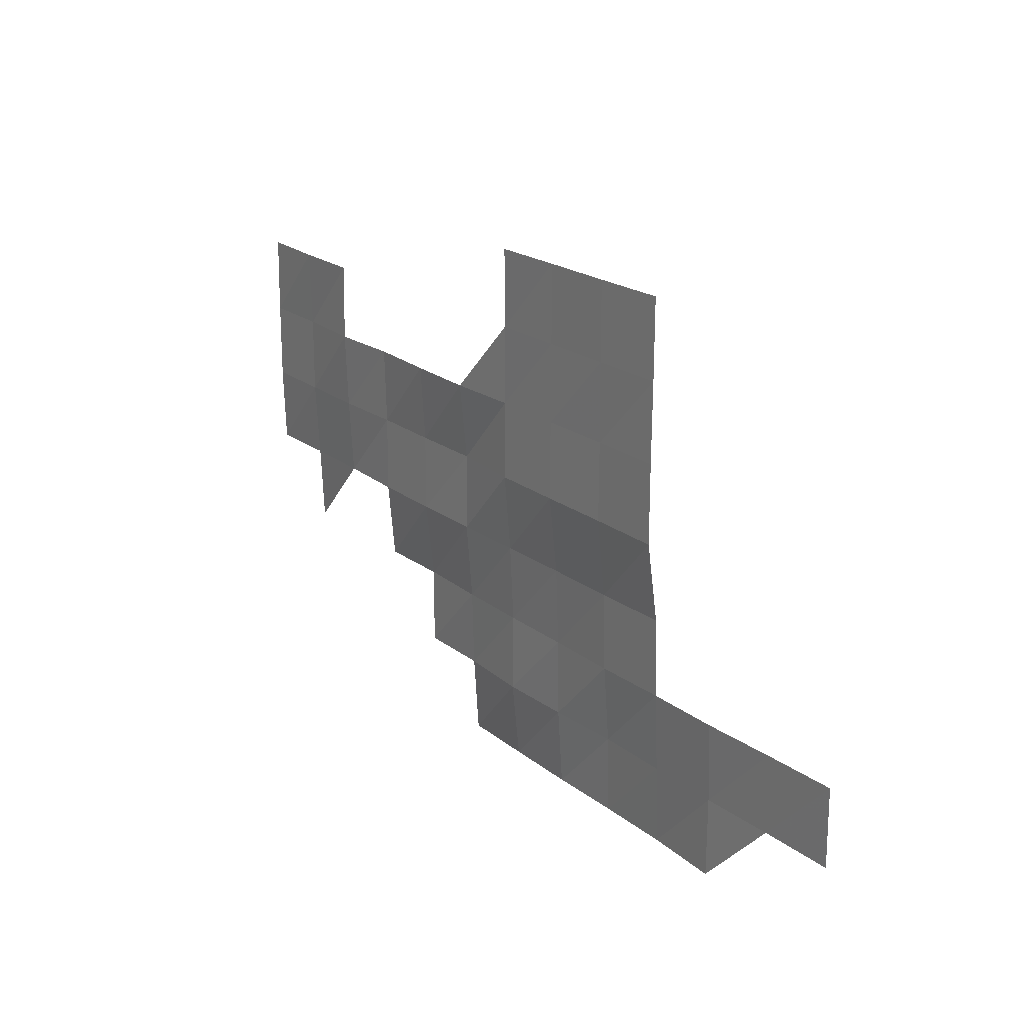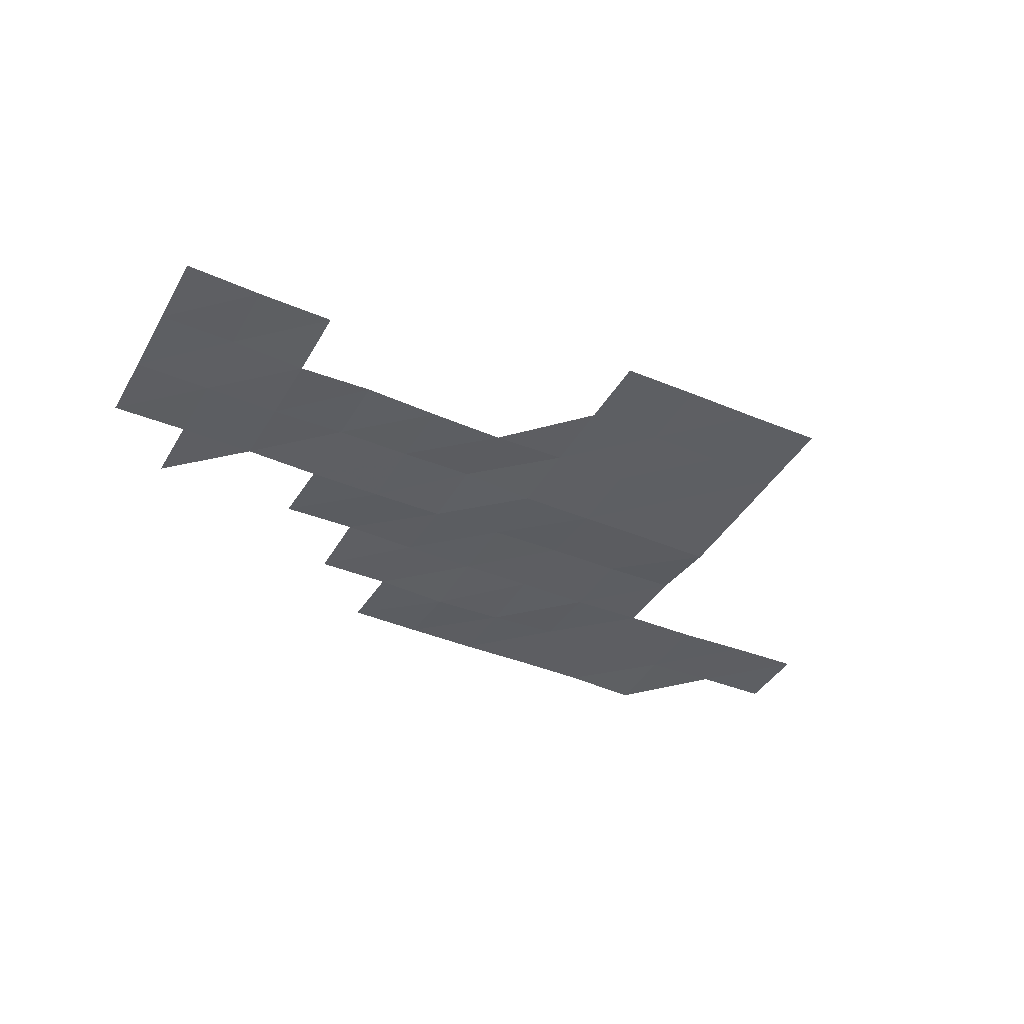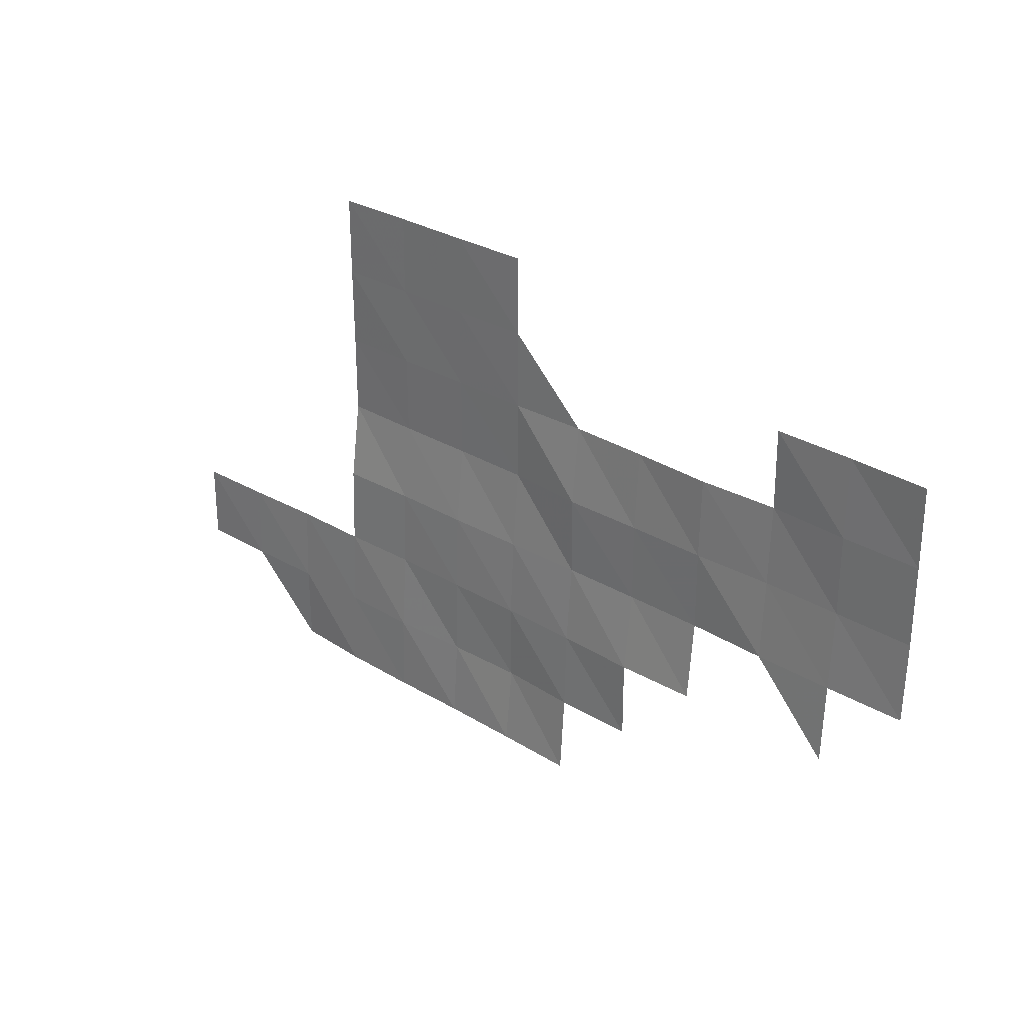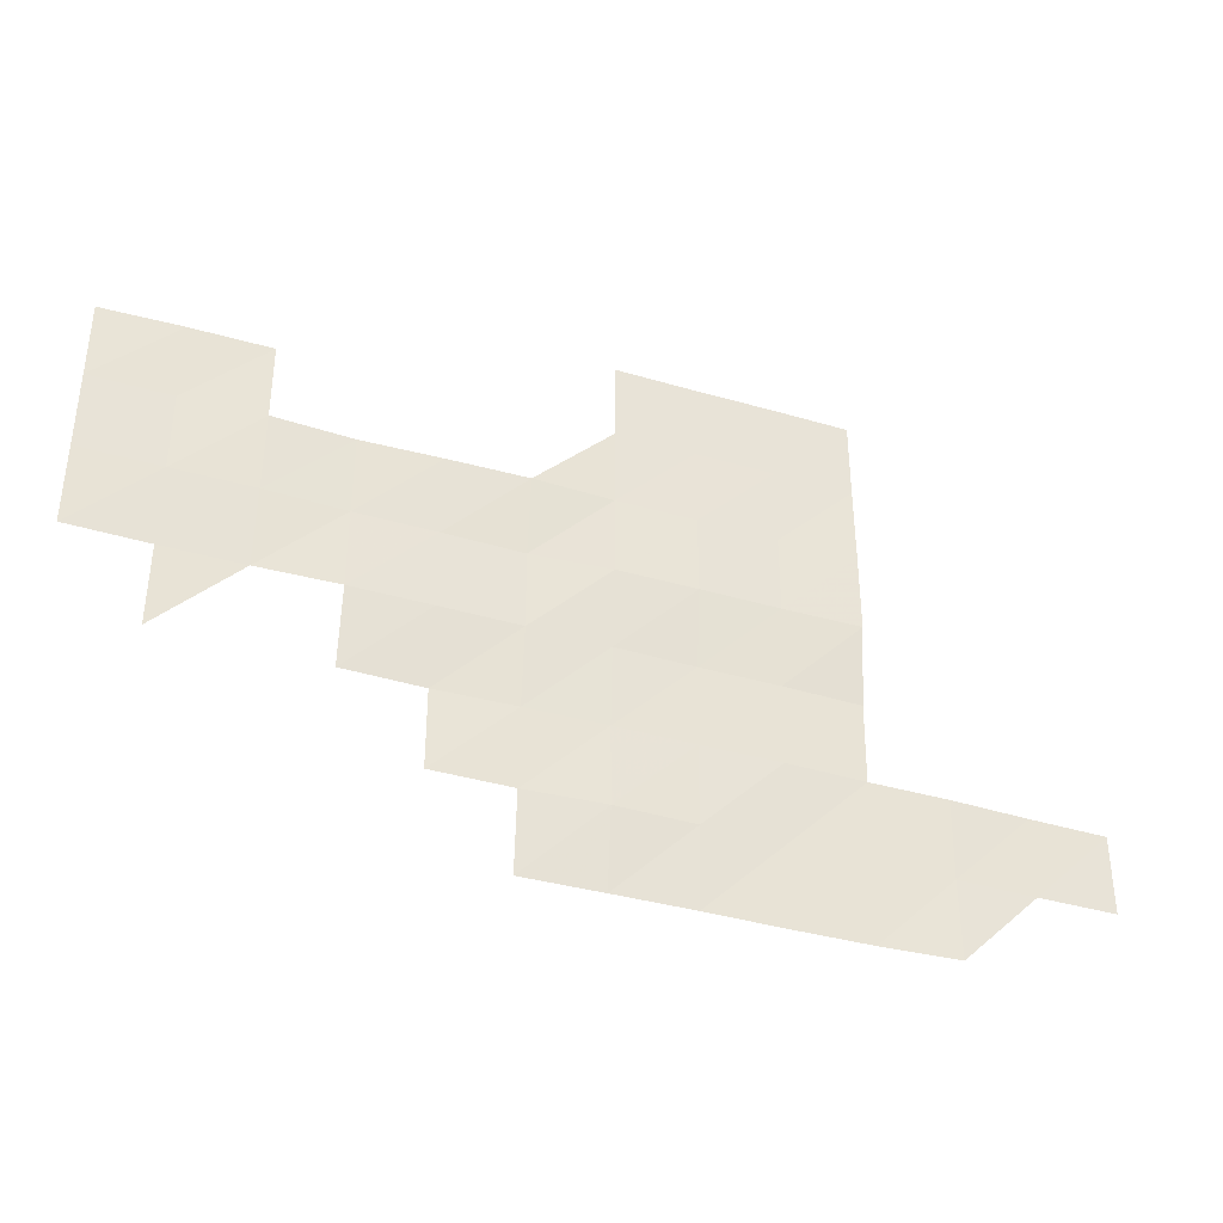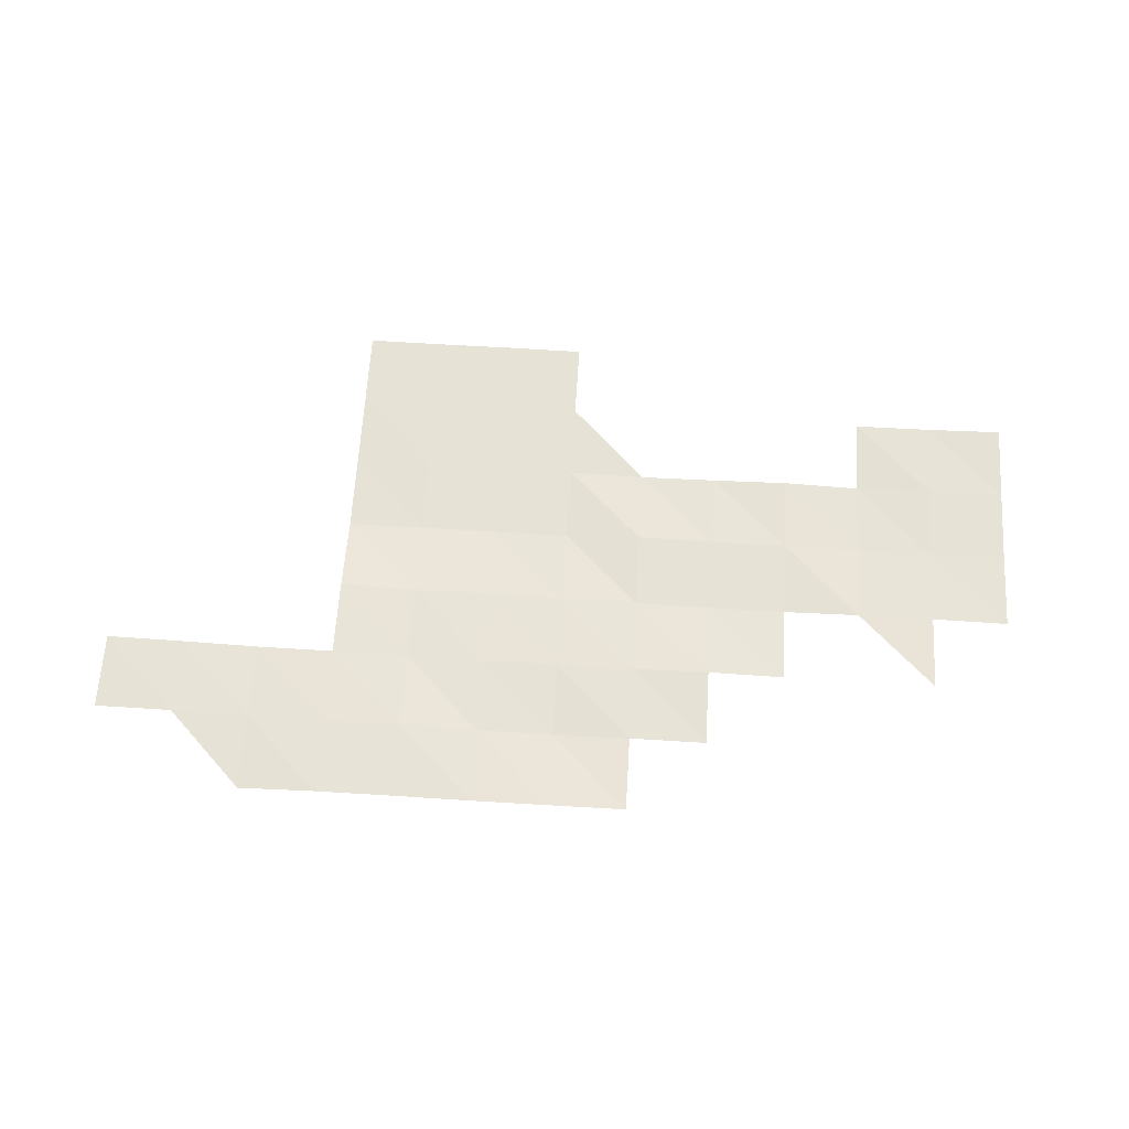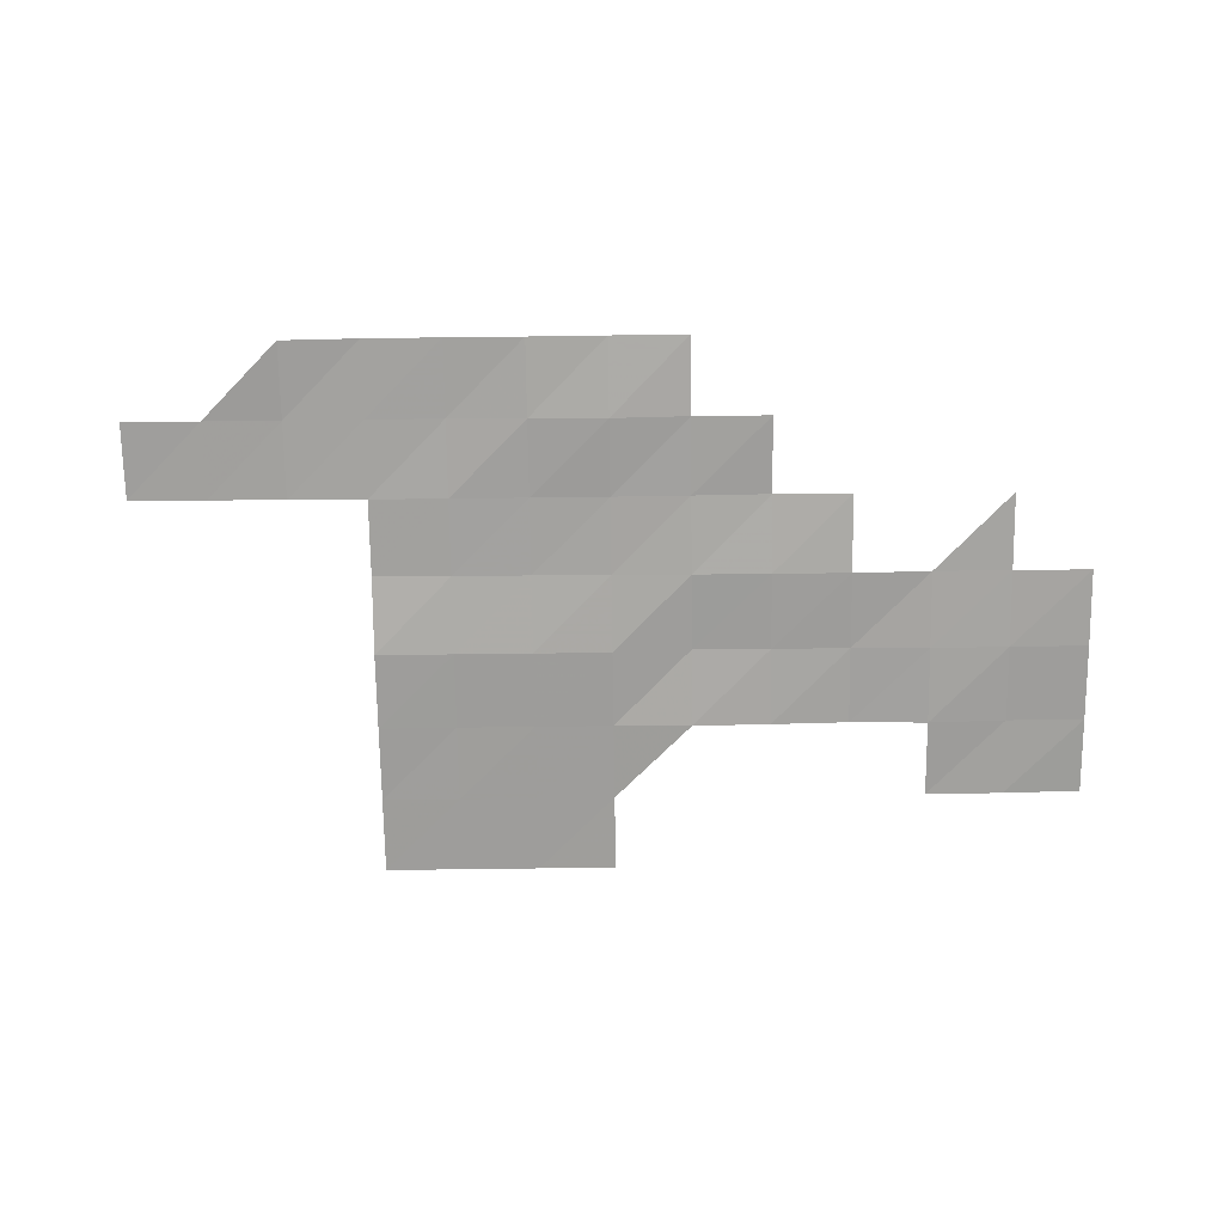
<metadata>
{"format":"obj","ext":"obj","renderer":"f3d","projection":"perspective","resolution":1024,"background":"white","views":[{"elev":19.8,"azim":-124.6,"up":"+Y"},{"elev":-40.5,"azim":152.6,"up":"+Z"},{"elev":28.9,"azim":42.8,"up":"+Y"},{"elev":-37.5,"azim":159.6,"up":"+Y"},{"elev":63.5,"azim":3.5,"up":"+Z"},{"elev":-70.6,"azim":0.8,"up":"+Z"}]}
</metadata>
<code>
v 7.575e+05 5.416e+06 6020
v 7.585e+05 5.416e+06 6062
v 7.595e+05 5.416e+06 6060
v 7.605e+05 5.416e+06 6043
v 7.615e+05 5.416e+06 6044
v 7.625e+05 5.416e+06 6051
v 7.555e+05 5.418e+06 6071
v 7.565e+05 5.418e+06 6058
v 7.575e+05 5.418e+06 6028
v 7.585e+05 5.418e+06 6029
v 7.595e+05 5.418e+06 6034
v 7.605e+05 5.418e+06 5975
v 7.615e+05 5.418e+06 5940
v 7.625e+05 5.418e+06 5985
v 7.635e+05 5.418e+06 5974
v 7.555e+05 5.418e+06 6065
v 7.565e+05 5.418e+06 6037
v 7.575e+05 5.418e+06 5994
v 7.585e+05 5.418e+06 5987
v 7.595e+05 5.418e+06 5958
v 7.605e+05 5.418e+06 5962
v 7.615e+05 5.418e+06 5951
v 7.625e+05 5.418e+06 5958
v 7.635e+05 5.418e+06 5980
v 7.645e+05 5.418e+06 5952
v 7.665e+05 5.418e+06 5934
v 7.585e+05 5.42e+06 5959
v 7.595e+05 5.42e+06 5930
v 7.605e+05 5.42e+06 5925
v 7.615e+05 5.42e+06 5901
v 7.625e+05 5.42e+06 5878
v 7.635e+05 5.42e+06 5865
v 7.645e+05 5.42e+06 5861
v 7.655e+05 5.42e+06 5886
v 7.665e+05 5.42e+06 5888
v 7.675e+05 5.42e+06 5870
v 7.585e+05 5.42e+06 5819
v 7.595e+05 5.42e+06 5824
v 7.605e+05 5.42e+06 5816
v 7.615e+05 5.42e+06 5815
v 7.625e+05 5.42e+06 5887
v 7.635e+05 5.42e+06 5868
v 7.645e+05 5.42e+06 5866
v 7.655e+05 5.42e+06 5828
v 7.665e+05 5.42e+06 5835
v 7.675e+05 5.42e+06 5837
v 7.585e+05 5.422e+06 5820
v 7.595e+05 5.422e+06 5830
v 7.605e+05 5.422e+06 5821
v 7.615e+05 5.422e+06 5822
v 7.625e+05 5.422e+06 5788
v 7.635e+05 5.422e+06 5805
v 7.645e+05 5.422e+06 5838
v 7.655e+05 5.422e+06 5792
v 7.665e+05 5.422e+06 5835
v 7.675e+05 5.422e+06 5836
v 7.585e+05 5.422e+06 5831
v 7.595e+05 5.422e+06 5825
v 7.605e+05 5.422e+06 5825
v 7.615e+05 5.422e+06 5820
v 7.655e+05 5.422e+06 5806
v 7.665e+05 5.422e+06 5812
v 7.675e+05 5.422e+06 5845
v 7.585e+05 5.424e+06 5834
v 7.595e+05 5.424e+06 5824
v 7.605e+05 5.424e+06 5826
v 7.615e+05 5.424e+06 5815
f 8 9 1
f 9 2 1
f 9 10 2
f 10 3 2
f 10 11 3
f 11 4 3
f 11 12 4
f 12 5 4
f 12 13 5
f 13 6 5
f 13 14 6
f 16 8 7
f 16 17 8
f 17 9 8
f 17 18 9
f 18 10 9
f 18 19 10
f 19 11 10
f 19 20 11
f 20 12 11
f 20 21 12
f 21 13 12
f 21 22 13
f 22 14 13
f 22 23 14
f 23 15 14
f 23 24 15
f 27 20 19
f 27 28 20
f 28 21 20
f 28 29 21
f 29 22 21
f 29 30 22
f 30 23 22
f 30 31 23
f 31 24 23
f 31 32 24
f 32 25 24
f 32 33 25
f 34 35 26
f 37 28 27
f 37 38 28
f 38 29 28
f 38 39 29
f 39 30 29
f 39 40 30
f 40 31 30
f 40 41 31
f 41 32 31
f 41 42 32
f 42 33 32
f 42 43 33
f 43 34 33
f 43 44 34
f 44 35 34
f 44 45 35
f 45 36 35
f 45 46 36
f 47 38 37
f 47 48 38
f 48 39 38
f 48 49 39
f 49 40 39
f 49 50 40
f 50 41 40
f 50 51 41
f 51 42 41
f 51 52 42
f 52 43 42
f 52 53 43
f 53 44 43
f 53 54 44
f 54 45 44
f 54 55 45
f 55 46 45
f 55 56 46
f 57 48 47
f 57 58 48
f 58 49 48
f 58 59 49
f 59 50 49
f 59 60 50
f 60 51 50
f 61 55 54
f 61 62 55
f 62 56 55
f 62 63 56
f 64 58 57
f 64 65 58
f 65 59 58
f 65 66 59
f 66 60 59
f 66 67 60

</code>
